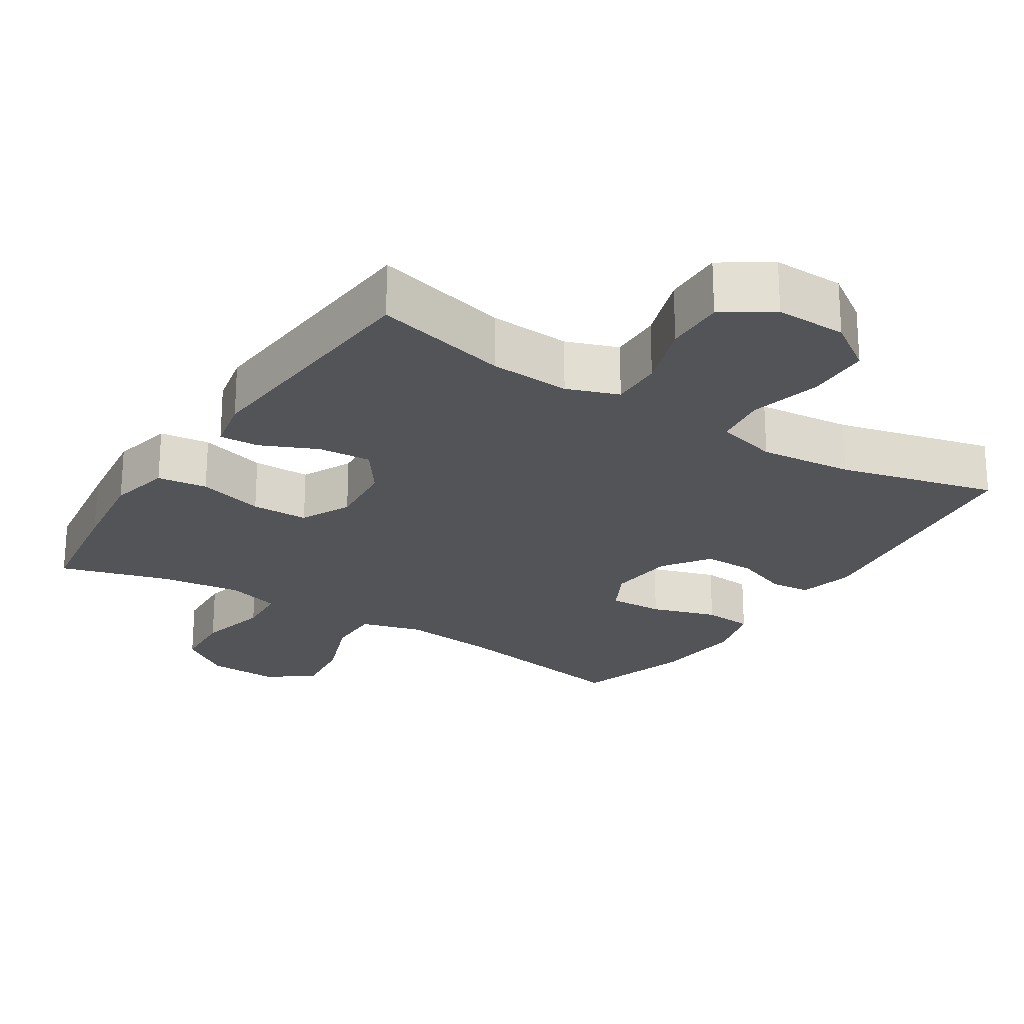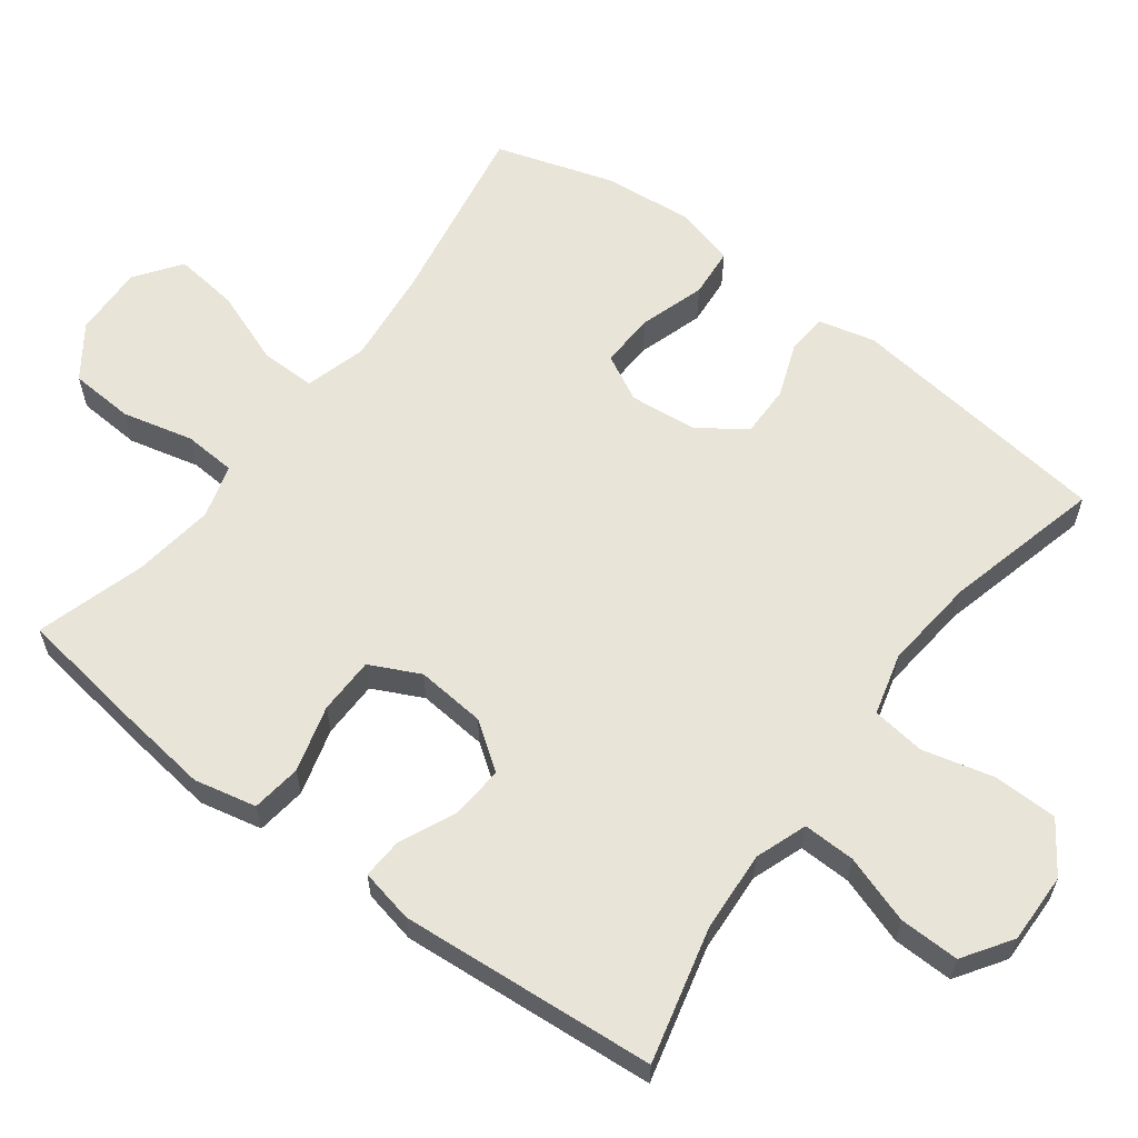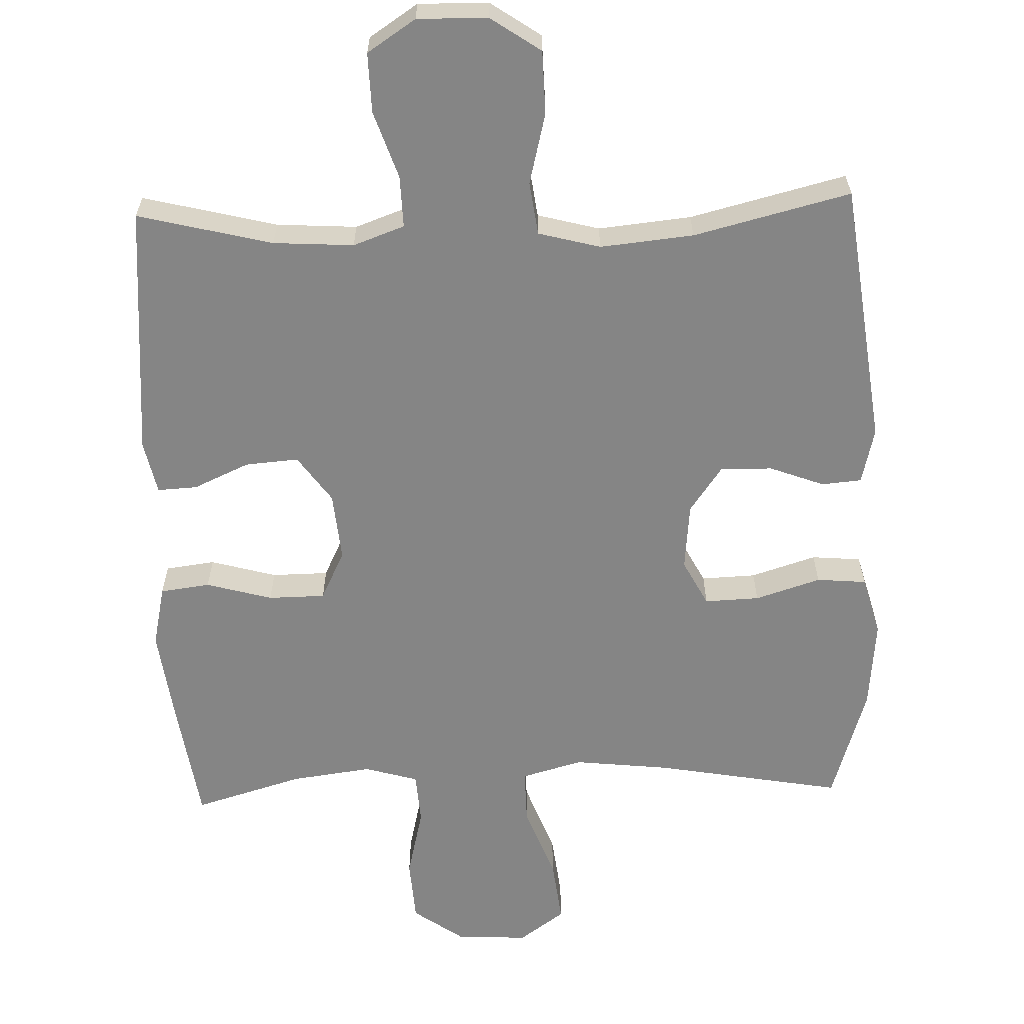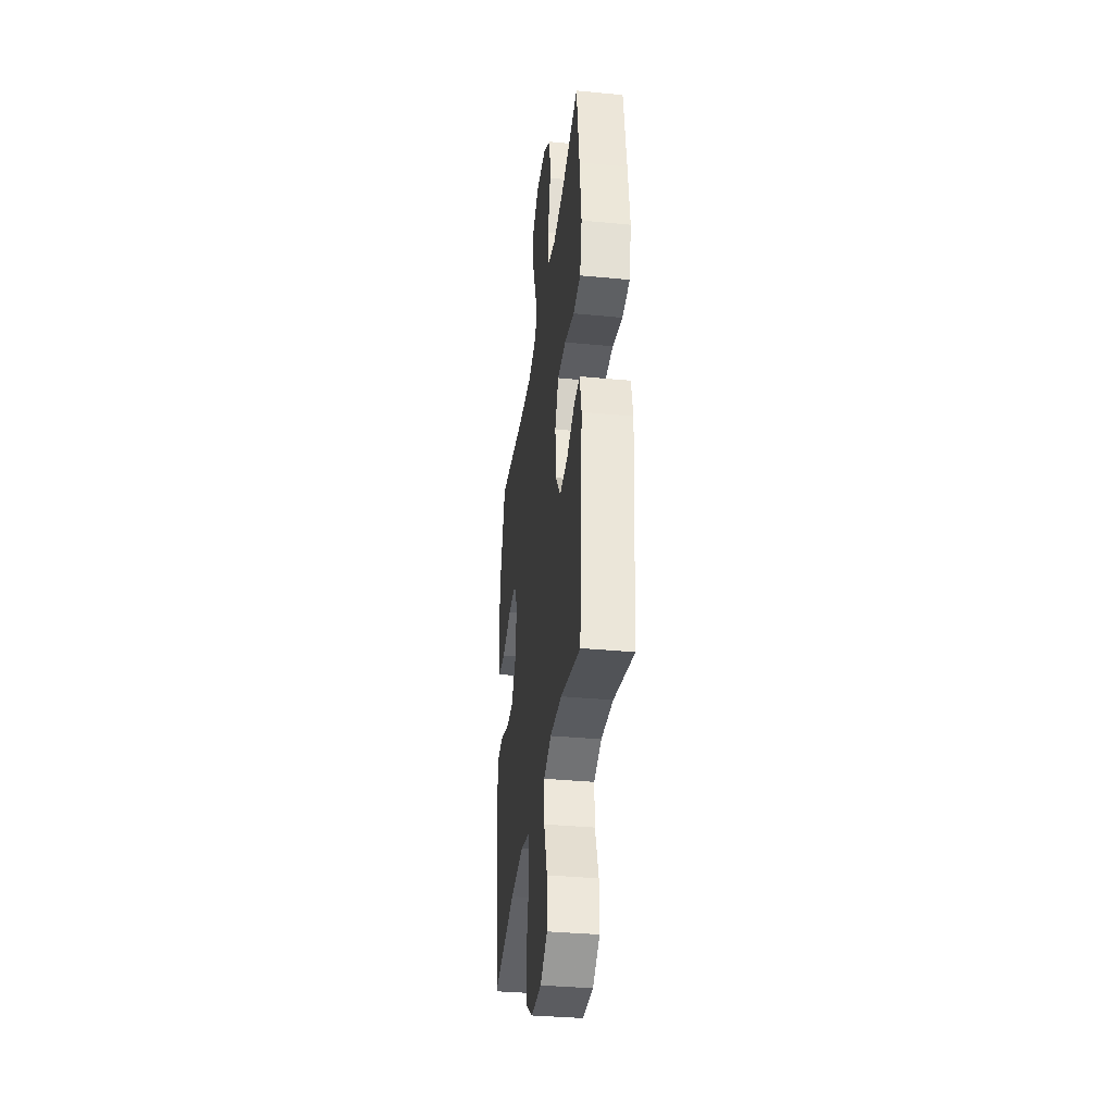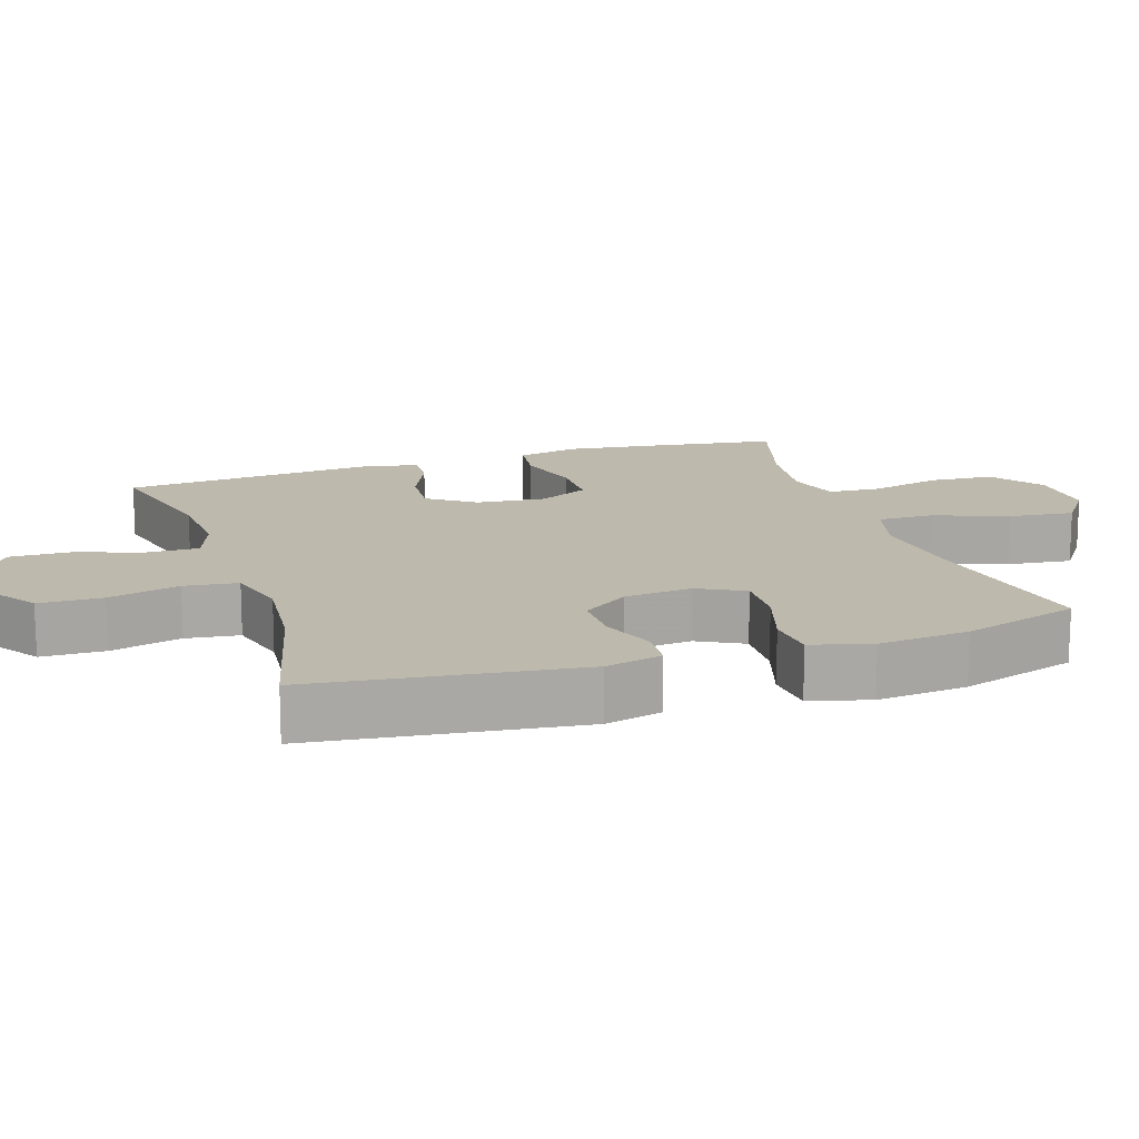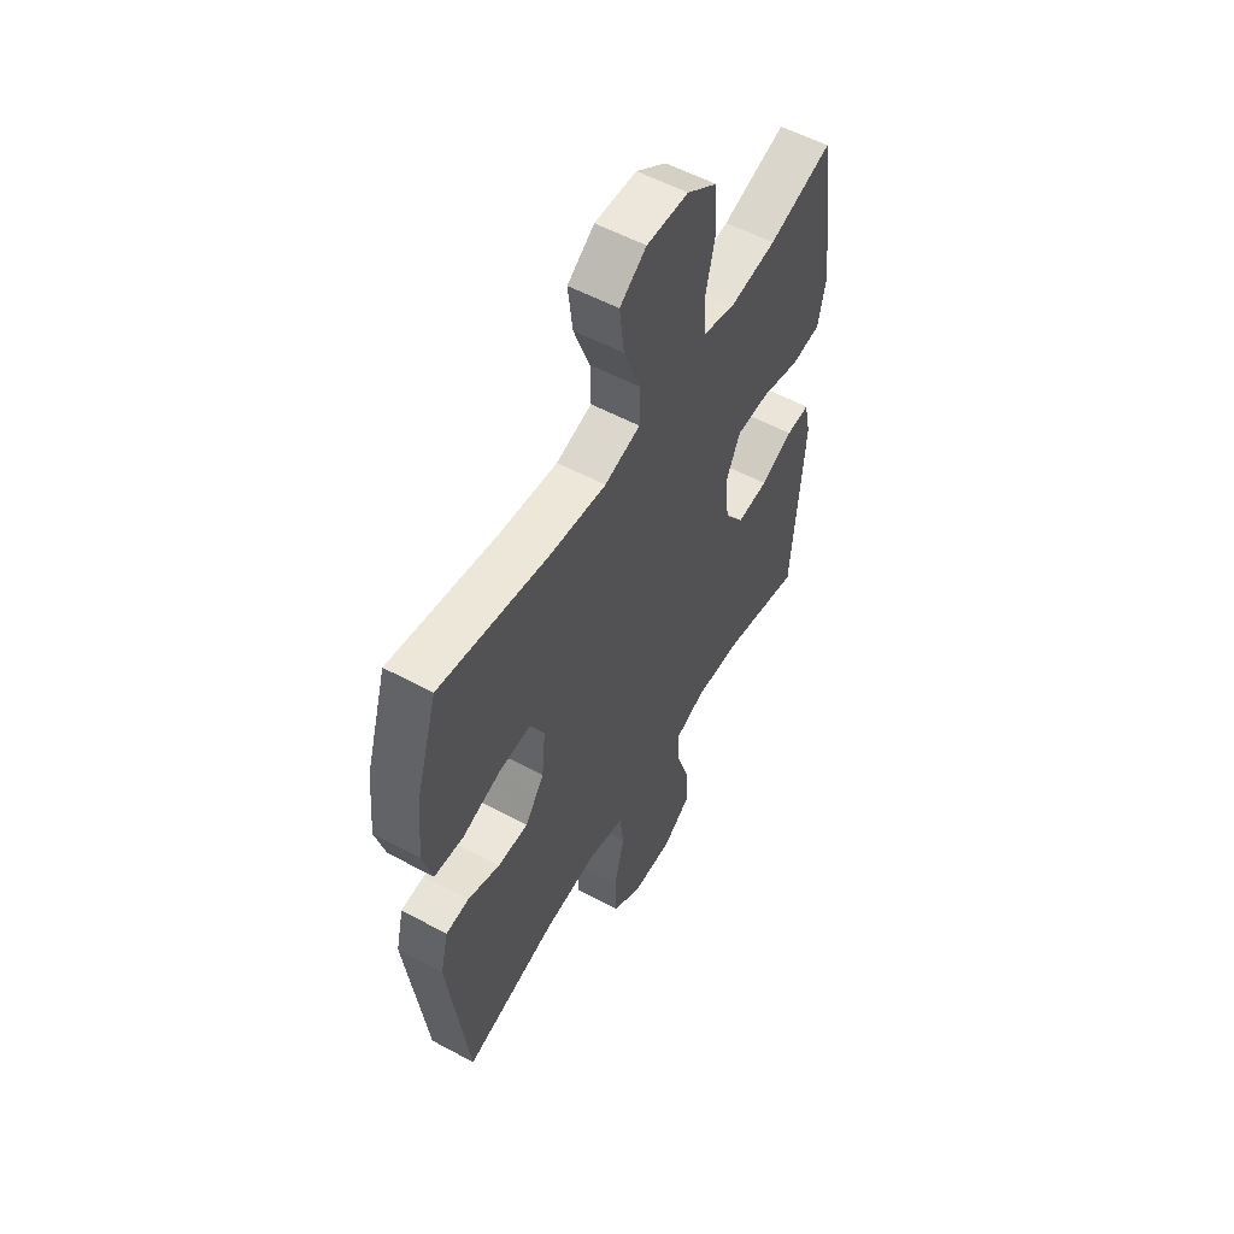
<metadata>
{"format":"obj","ext":"obj","renderer":"f3d","projection":"perspective","resolution":1024,"background":"white","views":[{"elev":-23.2,"azim":147.3,"up":"+Y"},{"elev":60.6,"azim":126.8,"up":"+Y"},{"elev":-61.8,"azim":-178.1,"up":"+Y"},{"elev":-35.6,"azim":82.8,"up":"+Z"},{"elev":15.3,"azim":-108.2,"up":"+Y"},{"elev":55.6,"azim":-60.5,"up":"+Z"}]}
</metadata>
<code>
v 0.5 0.07 0.5
v 0.526 0.07 0.324
v 0.543 0.07 0.193
v 0.524 0.07 0.106
v 0.454 0.07 0.097
v 0.361 0.07 0.123
v 0.281 0.07 0.122
v 0.247 0.07 0.052
v 0.256 0.07 -0.045
v 0.303 0.07 -0.111
v 0.378 0.07 -0.105
v 0.456 0.07 -0.07
v 0.512 0.07 -0.067
v 0.528 0.07 -0.142
v 0.5 0.07 -0.5
v 0.311 0.07 -0.453
v 0.198 0.07 -0.446
v 0.126 0.07 -0.472
v 0.128 0.07 -0.545
v 0.16 0.07 -0.64
v 0.162 0.07 -0.724
v 0.094 0.07 -0.769
v -0.005 0.07 -0.767
v -0.075 0.07 -0.719
v -0.077 0.07 -0.63
v -0.052 0.07 -0.53
v -0.062 0.07 -0.455
v -0.149 0.07 -0.432
v -0.28 0.07 -0.445
v -0.5 0.07 -0.5
v -0.547 0.07 -0.128
v -0.528 0.07 -0.049
v -0.472 0.07 -0.044
v -0.395 0.07 -0.073
v -0.322 0.07 -0.074
v -0.276 0.07 -0.009
v -0.267 0.07 0.086
v -0.301 0.07 0.151
v -0.378 0.07 0.148
v -0.47 0.07 0.119
v -0.54 0.07 0.125
v -0.563 0.07 0.209
v -0.551 0.07 0.336
v -0.5 0.07 0.5
v -0.236 0.07 0.453
v -0.101 0.07 0.438
v -0.015 0.07 0.462
v -0.016 0.07 0.54
v -0.055 0.07 0.644
v -0.066 0.07 0.735
v -0.002 0.07 0.781
v 0.098 0.07 0.777
v 0.171 0.07 0.725
v 0.177 0.07 0.635
v 0.153 0.07 0.535
v 0.158 0.07 0.462
v 0.233 0.07 0.44
v 0.347 0.07 0.455
v 0.5 0 0.5
v 0.526 0 0.324
v 0.543 0 0.193
v 0.524 0 0.106
v 0.454 0 0.097
v 0.361 0 0.123
v 0.281 0 0.122
v 0.247 0 0.052
v 0.256 0 -0.045
v 0.303 0 -0.111
v 0.378 0 -0.105
v 0.456 0 -0.07
v 0.512 0 -0.067
v 0.528 0 -0.142
v 0.5 0 -0.5
v 0.311 0 -0.453
v 0.198 0 -0.446
v 0.126 0 -0.472
v 0.128 0 -0.545
v 0.16 0 -0.64
v 0.162 0 -0.724
v 0.094 0 -0.769
v -0.005 0 -0.767
v -0.075 0 -0.719
v -0.077 0 -0.63
v -0.052 0 -0.53
v -0.062 0 -0.455
v -0.149 0 -0.432
v -0.28 0 -0.445
v -0.5 0 -0.5
v -0.547 0 -0.128
v -0.528 0 -0.049
v -0.472 0 -0.044
v -0.395 0 -0.073
v -0.322 0 -0.074
v -0.276 0 -0.009
v -0.267 0 0.086
v -0.301 0 0.151
v -0.378 0 0.148
v -0.47 0 0.119
v -0.54 0 0.125
v -0.563 0 0.209
v -0.551 0 0.336
v -0.5 0 0.5
v -0.236 0 0.453
v -0.101 0 0.438
v -0.015 0 0.462
v -0.016 0 0.54
v -0.055 0 0.644
v -0.066 0 0.735
v -0.002 0 0.781
v 0.098 0 0.777
v 0.171 0 0.725
v 0.177 0 0.635
v 0.153 0 0.535
v 0.158 0 0.462
v 0.233 0 0.44
v 0.347 0 0.455
f 53 54 55
f 52 53 55
f 51 52 55
f 50 51 55
f 49 50 55
f 48 49 55
f 47 48 55 56
f 46 47 56 57
f 43 44 45
f 42 43 45
f 41 42 45
f 40 41 45
f 39 40 45
f 38 39 45 46
f 37 38 46 57
f 32 33 34
f 31 32 34
f 30 31 34
f 29 30 34
f 28 29 34 35
f 27 28 35 36
f 24 25 26
f 23 24 26
f 22 23 26
f 21 22 26
f 20 21 26
f 19 20 26
f 18 19 26 27
f 36 37 57
f 27 36 57
f 18 27 57
f 17 18 57
f 14 15 16
f 13 14 16
f 12 13 16
f 11 12 16
f 4 5 6
f 3 4 6
f 2 3 6
f 1 2 6
f 58 1 6
f 58 6 7
f 57 58 7 8
f 17 57 8
f 10 11 16 17
f 9 10 17
f 8 9 17
f 113 112 111
f 113 111 110
f 113 110 109
f 113 109 108
f 113 108 107
f 113 107 106
f 114 113 106 105
f 115 114 105 104
f 103 102 101
f 103 101 100
f 103 100 99
f 103 99 98
f 103 98 97
f 104 103 97 96
f 115 104 96 95
f 92 91 90
f 92 90 89
f 92 89 88
f 92 88 87
f 93 92 87 86
f 94 93 86 85
f 84 83 82
f 84 82 81
f 84 81 80
f 84 80 79
f 84 79 78
f 84 78 77
f 85 84 77 76
f 115 95 94
f 115 94 85
f 115 85 76
f 115 76 75
f 74 73 72
f 74 72 71
f 74 71 70
f 74 70 69
f 64 63 62
f 64 62 61
f 64 61 60
f 64 60 59
f 64 59 116
f 65 64 116
f 66 65 116 115
f 66 115 75
f 75 74 69 68
f 75 68 67
f 75 67 66
f 1 59 60 2
f 2 60 61 3
f 3 61 62 4
f 4 62 63 5
f 5 63 64 6
f 6 64 65 7
f 7 65 66 8
f 8 66 67 9
f 9 67 68 10
f 10 68 69 11
f 11 69 70 12
f 12 70 71 13
f 13 71 72 14
f 14 72 73 15
f 15 73 74 16
f 16 74 75 17
f 17 75 76 18
f 18 76 77 19
f 19 77 78 20
f 20 78 79 21
f 21 79 80 22
f 22 80 81 23
f 23 81 82 24
f 24 82 83 25
f 25 83 84 26
f 26 84 85 27
f 27 85 86 28
f 28 86 87 29
f 29 87 88 30
f 30 88 89 31
f 31 89 90 32
f 32 90 91 33
f 33 91 92 34
f 34 92 93 35
f 35 93 94 36
f 36 94 95 37
f 37 95 96 38
f 38 96 97 39
f 39 97 98 40
f 40 98 99 41
f 41 99 100 42
f 42 100 101 43
f 43 101 102 44
f 44 102 103 45
f 45 103 104 46
f 46 104 105 47
f 47 105 106 48
f 48 106 107 49
f 49 107 108 50
f 50 108 109 51
f 51 109 110 52
f 52 110 111 53
f 53 111 112 54
f 54 112 113 55
f 55 113 114 56
f 56 114 115 57
f 57 115 116 58
f 58 116 59 1

</code>
